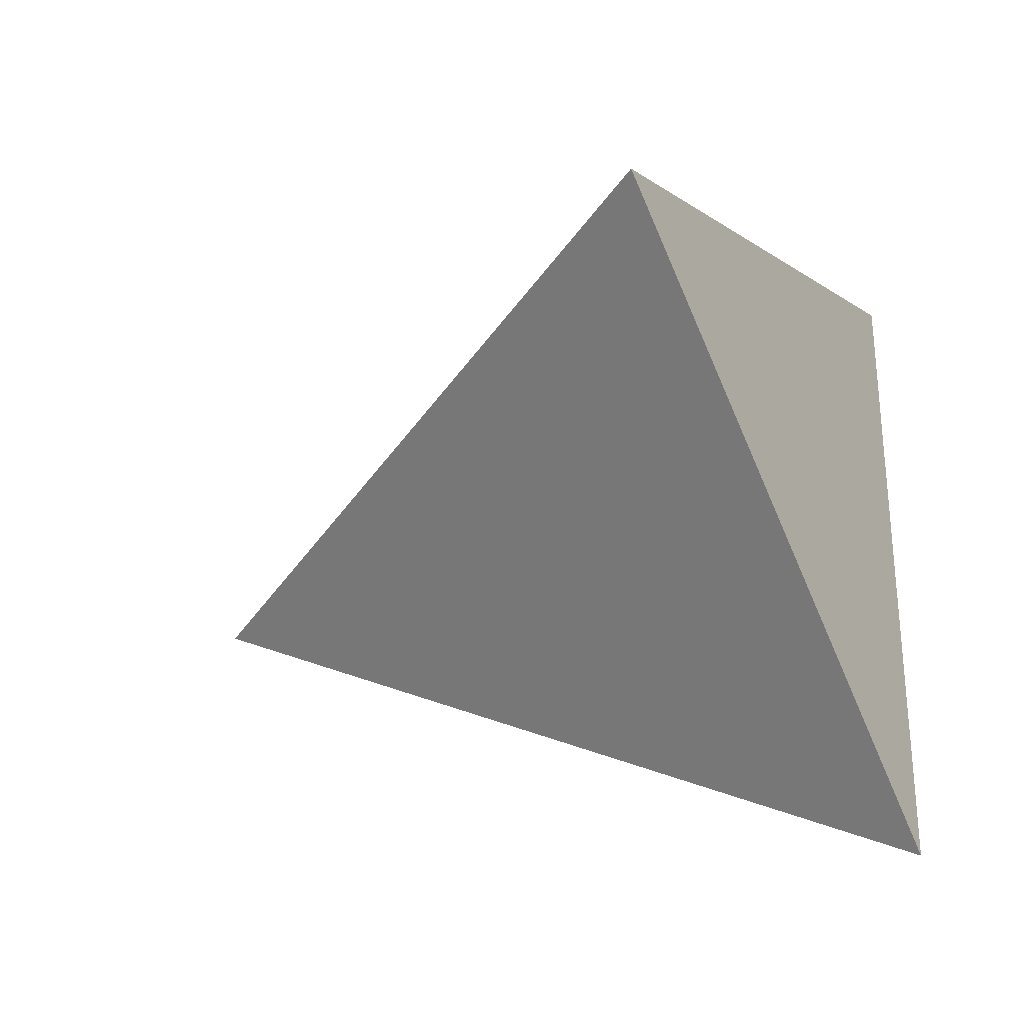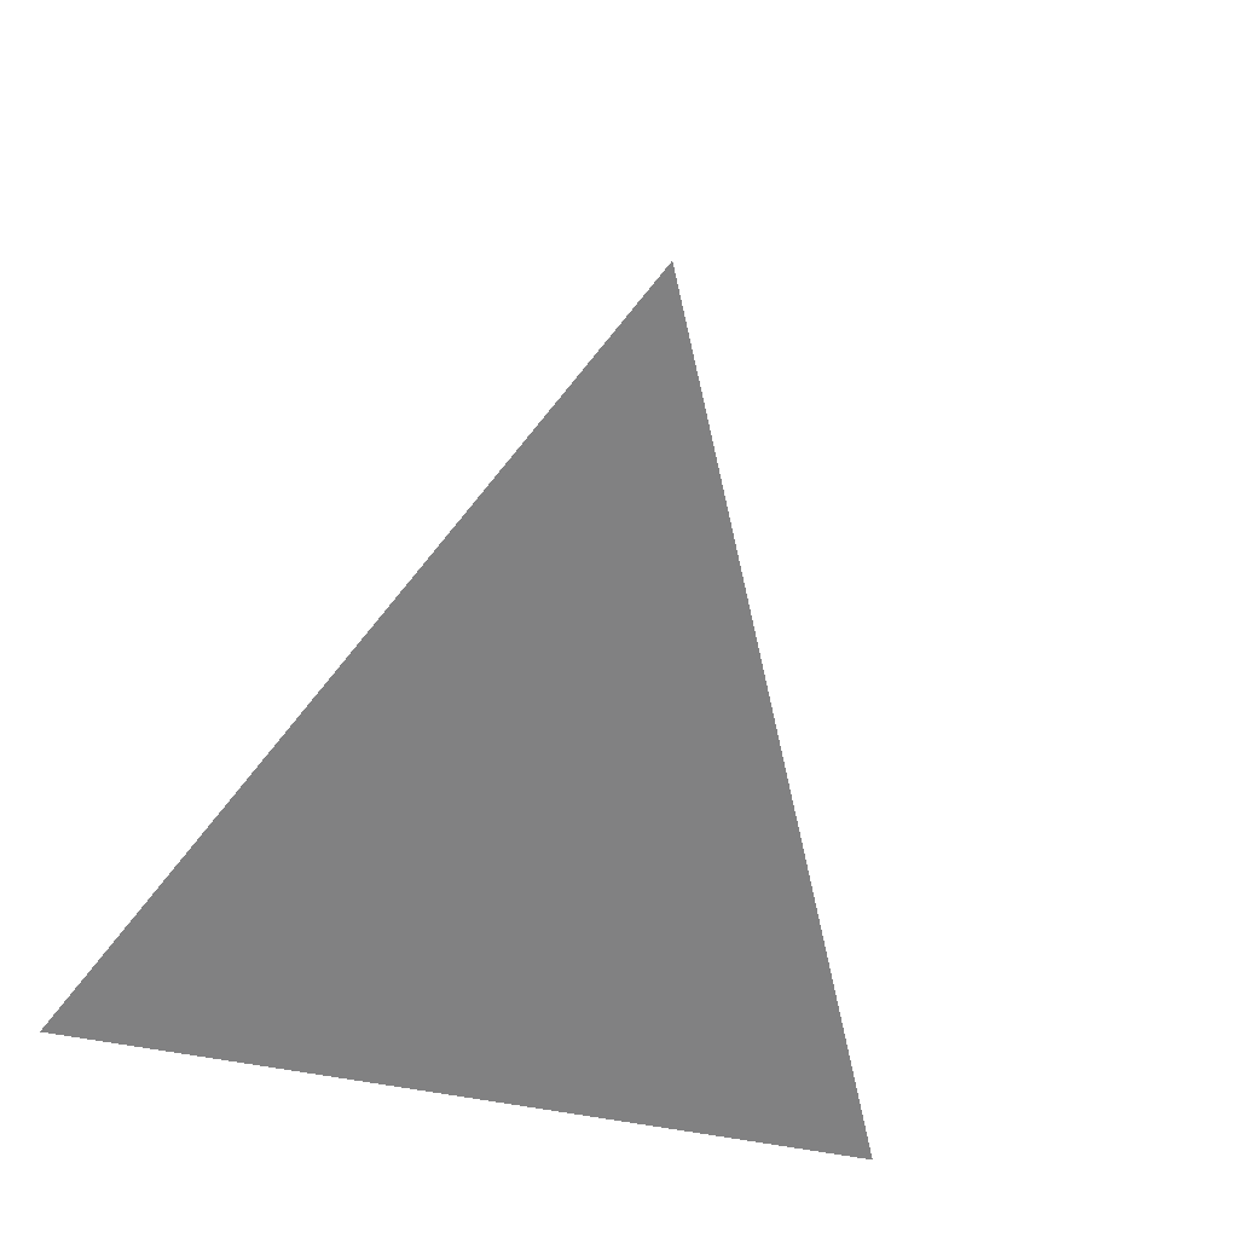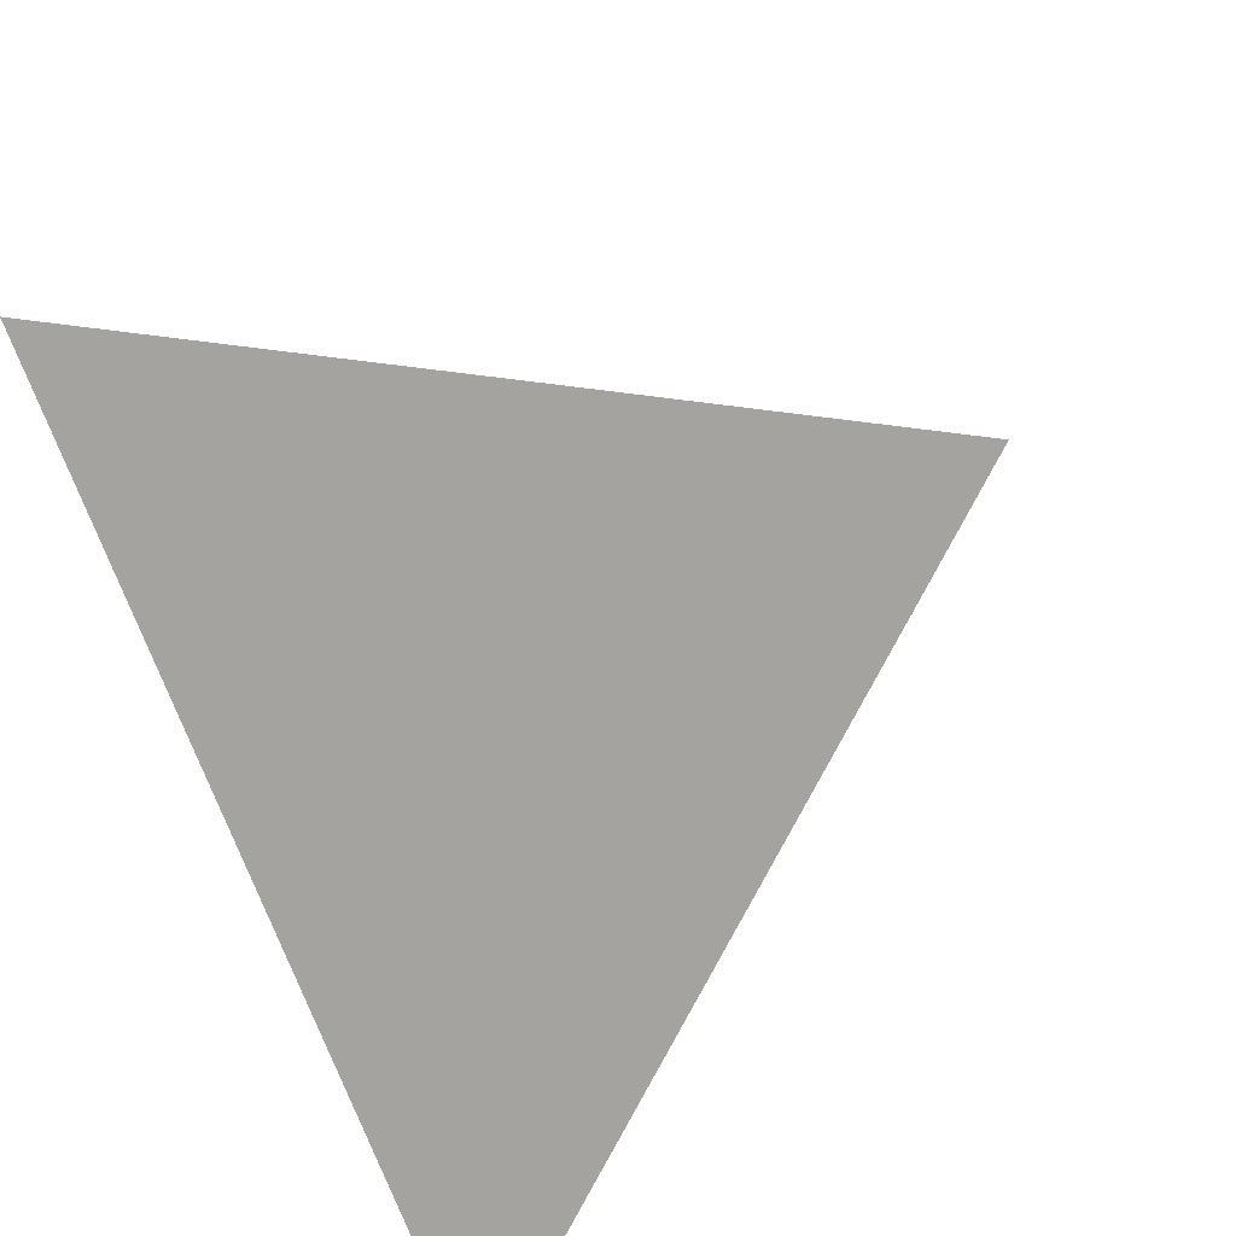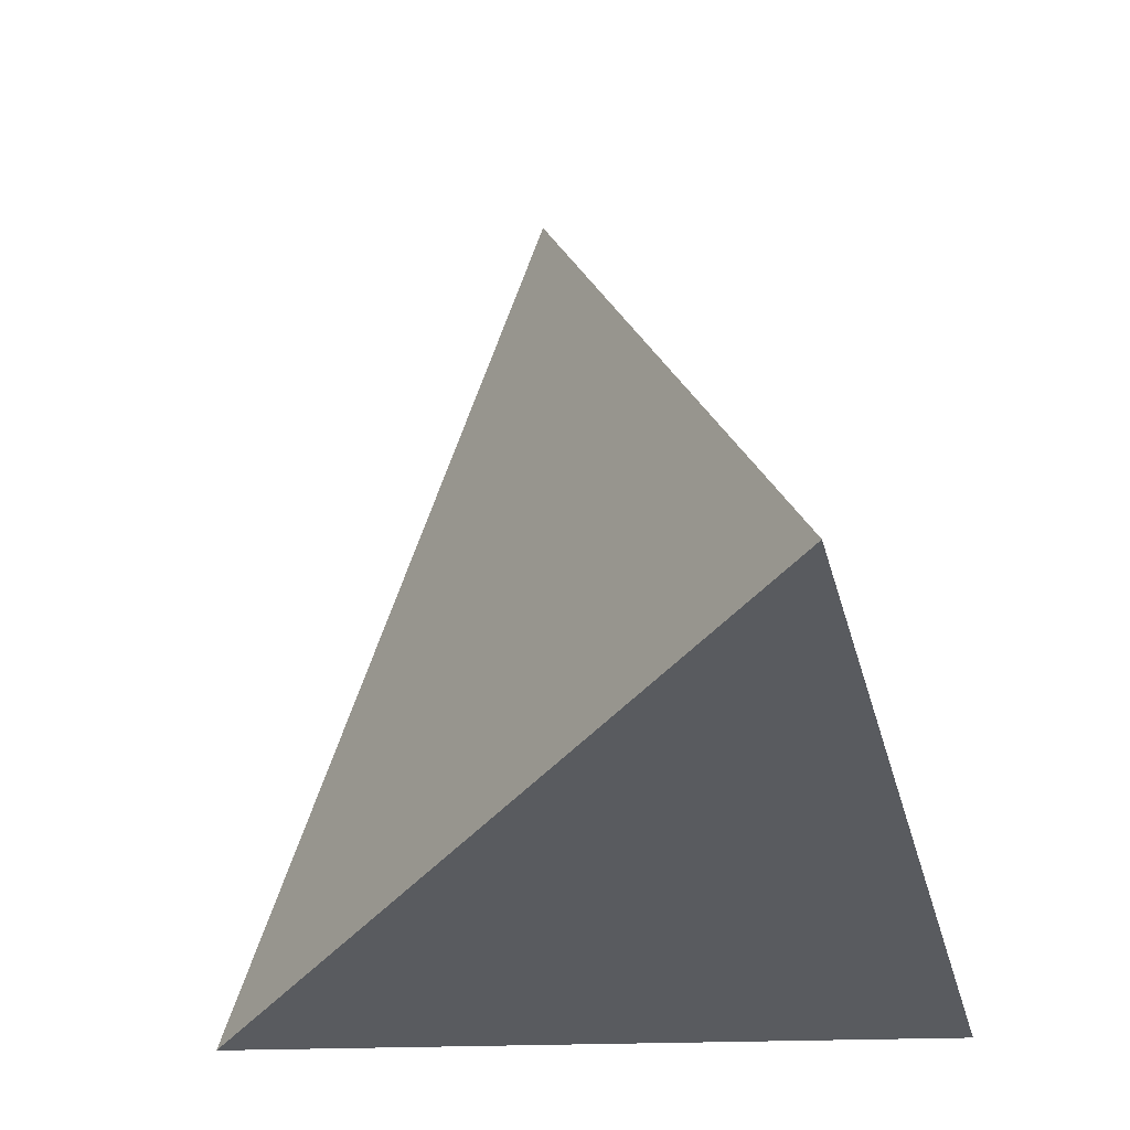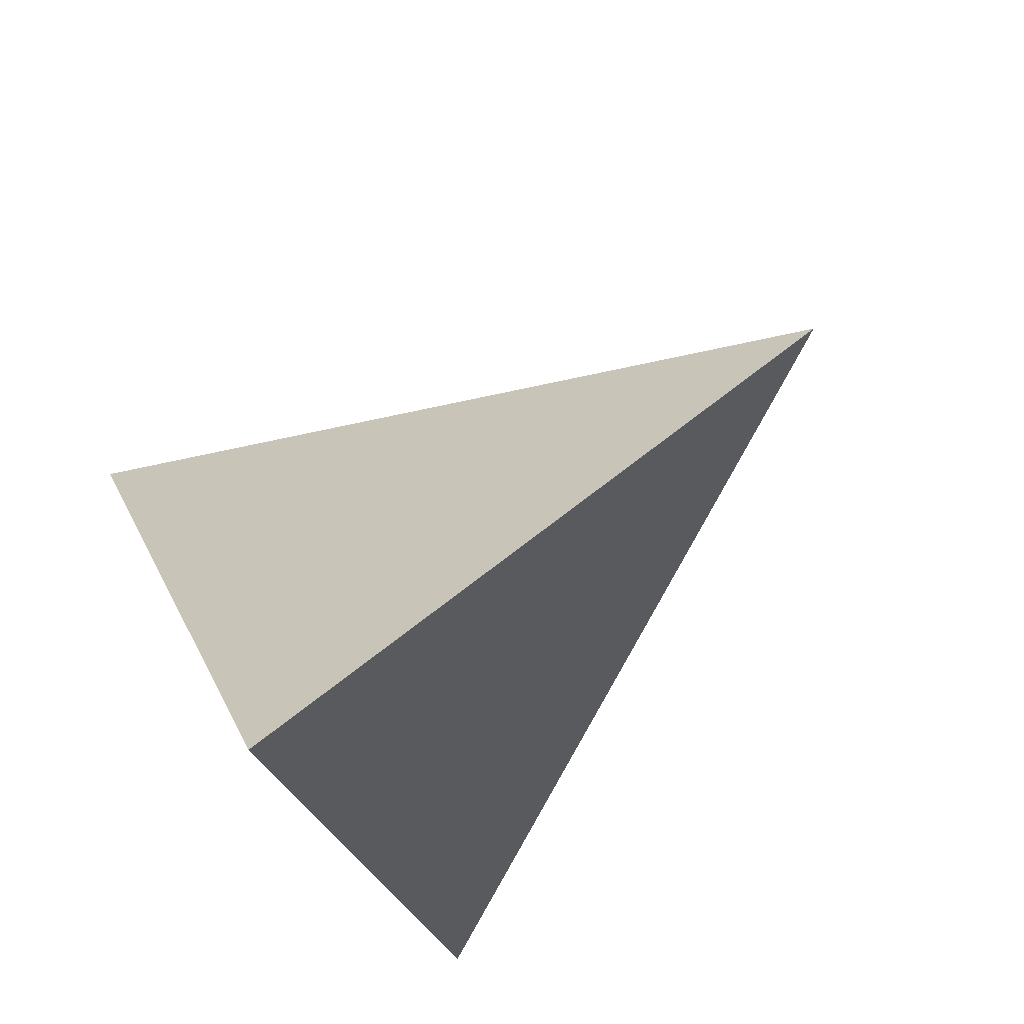
<metadata>
{"format":"obj","ext":"obj","renderer":"f3d","projection":"perspective","resolution":1024,"background":"white","views":[{"elev":-59.2,"azim":-55.1,"up":"+Z"},{"elev":55.0,"azim":-154.3,"up":"+Y"},{"elev":-69.0,"azim":-163.9,"up":"+Y"},{"elev":-41.5,"azim":7.4,"up":"+Y"},{"elev":68.9,"azim":61.9,"up":"+Z"}]}
</metadata>
<code>
v -0.8039 -0.4637 -0.3725
v 0.4678 -0.2445 -0.8493
v 0.2834 -0.4999 0.8184
v -0.1937 0.9755 0.1038
f 1 2 3
f 4 2 1
f 3 4 1
f 4 3 2

</code>
